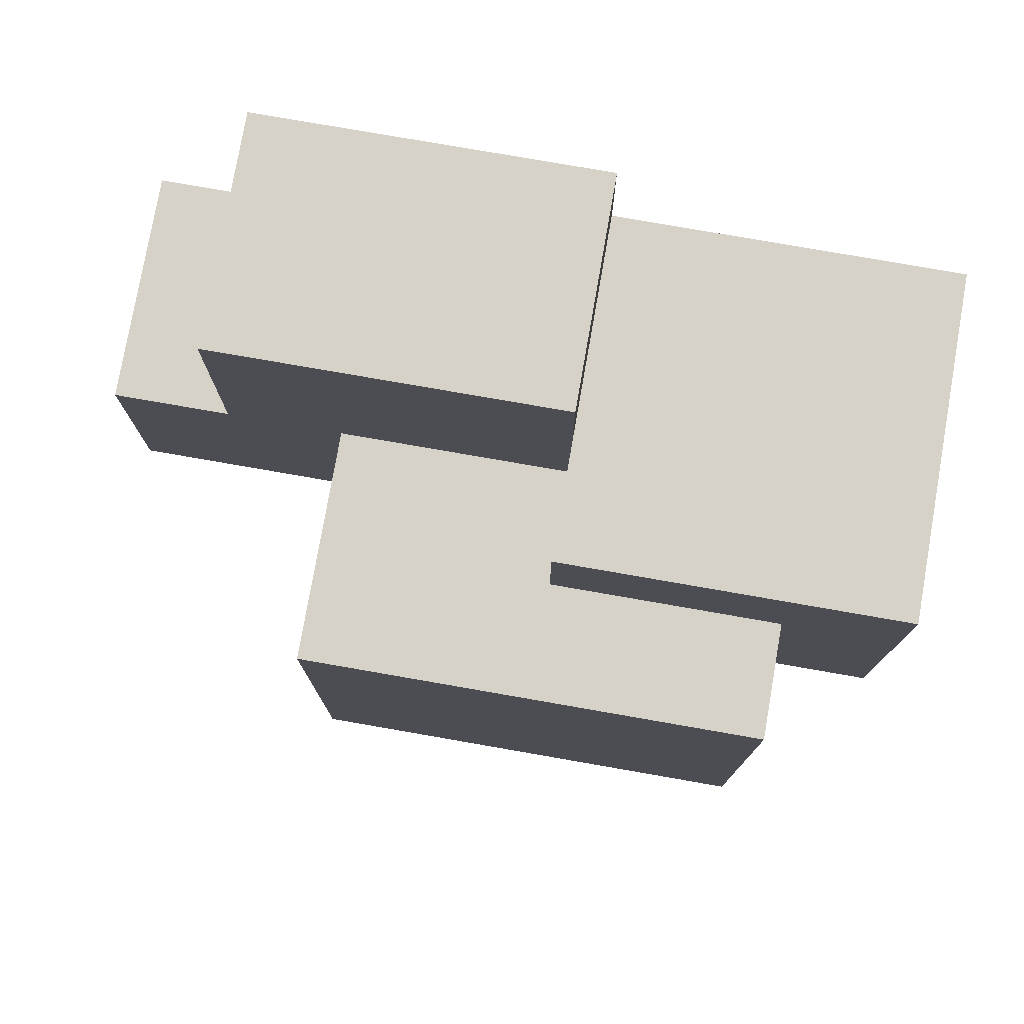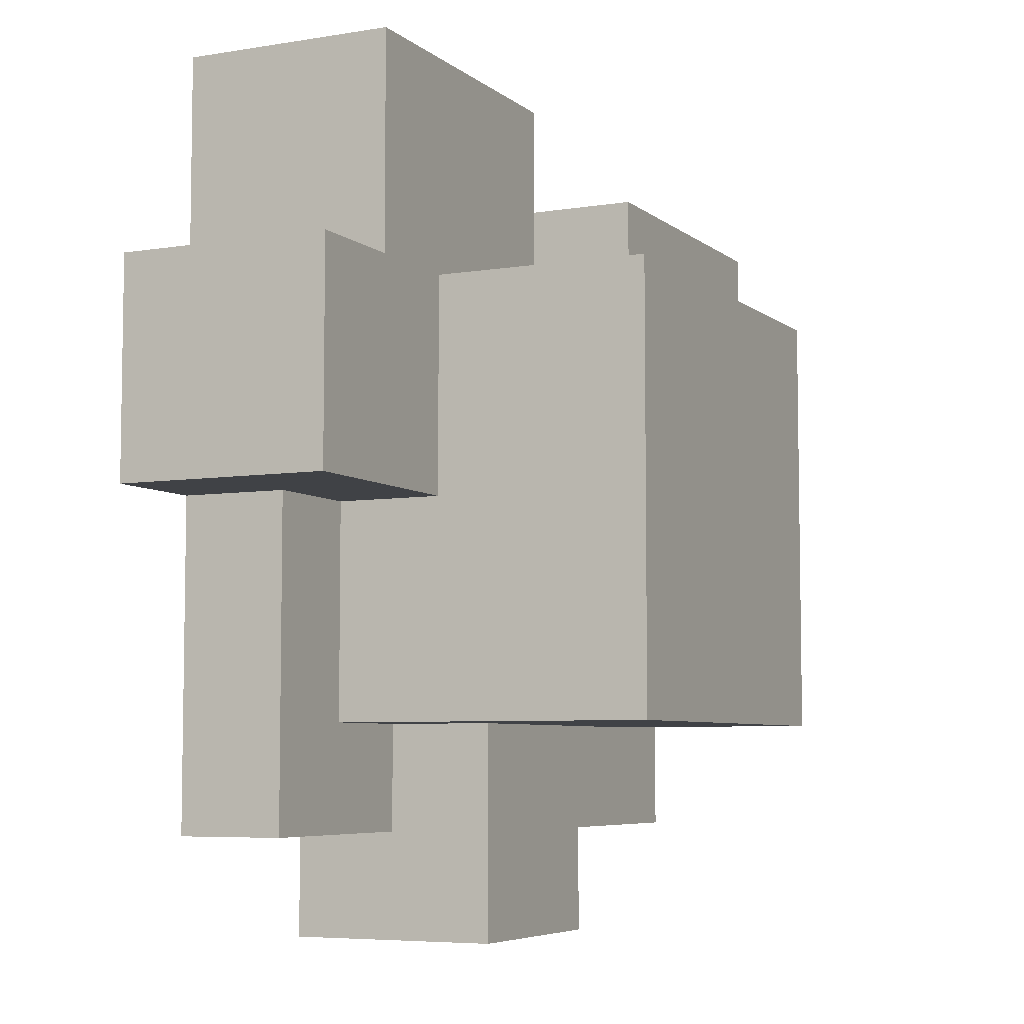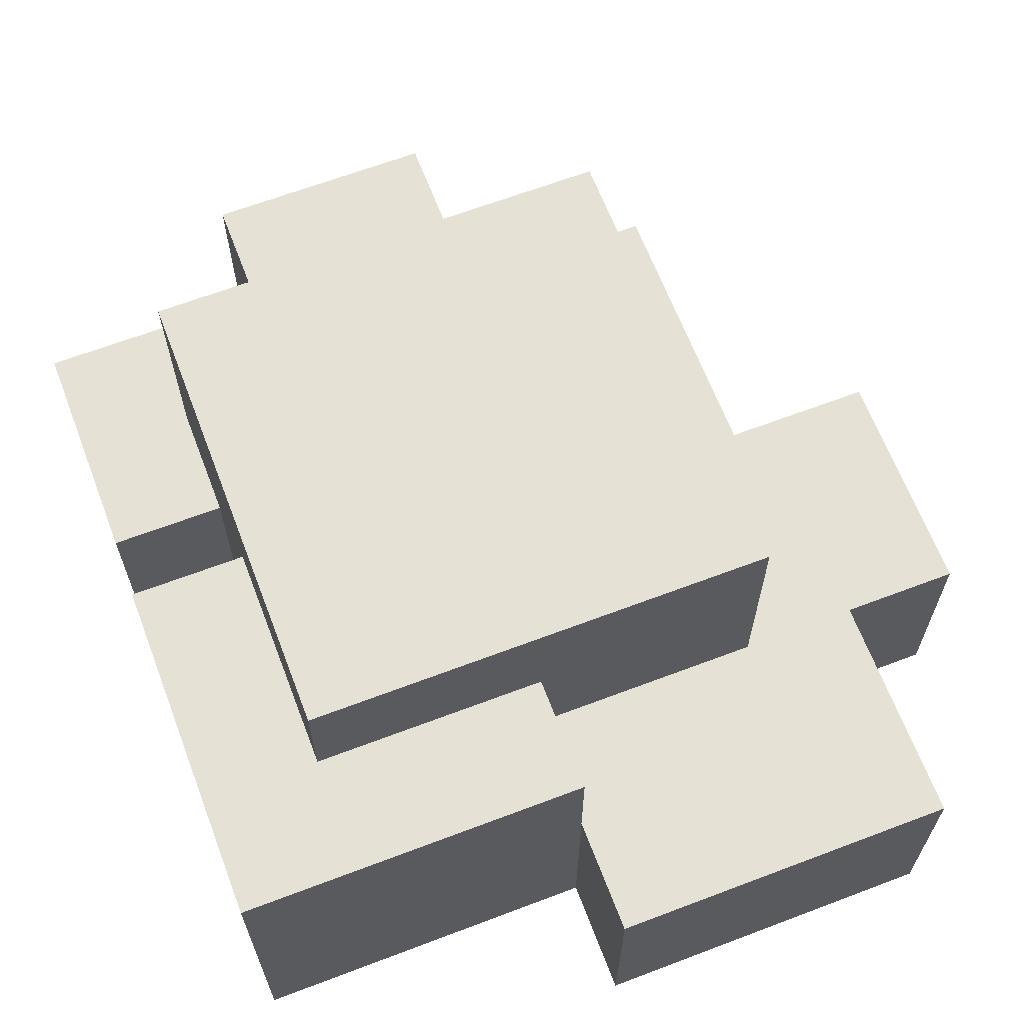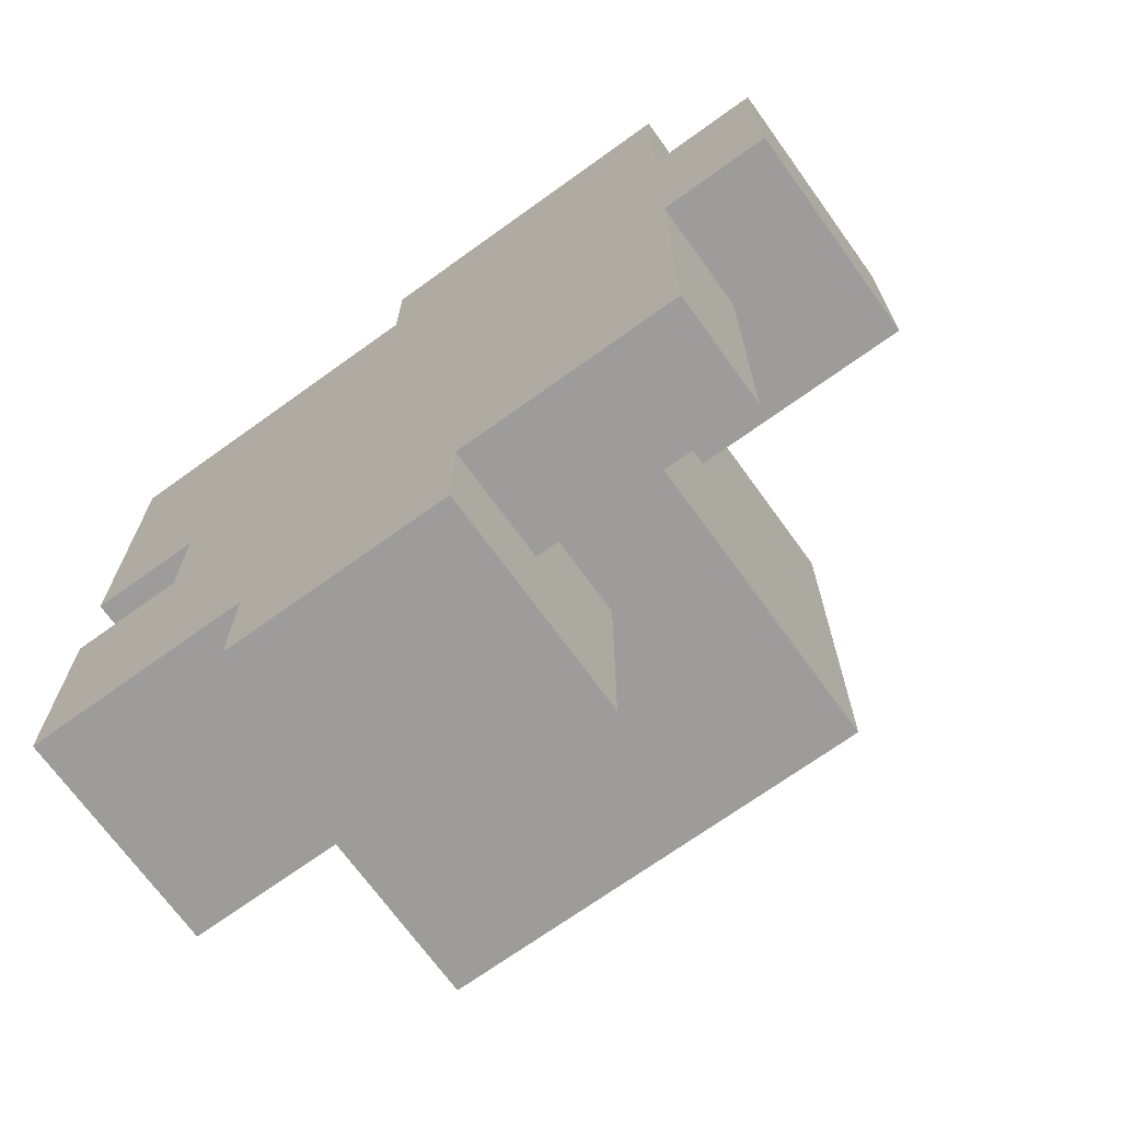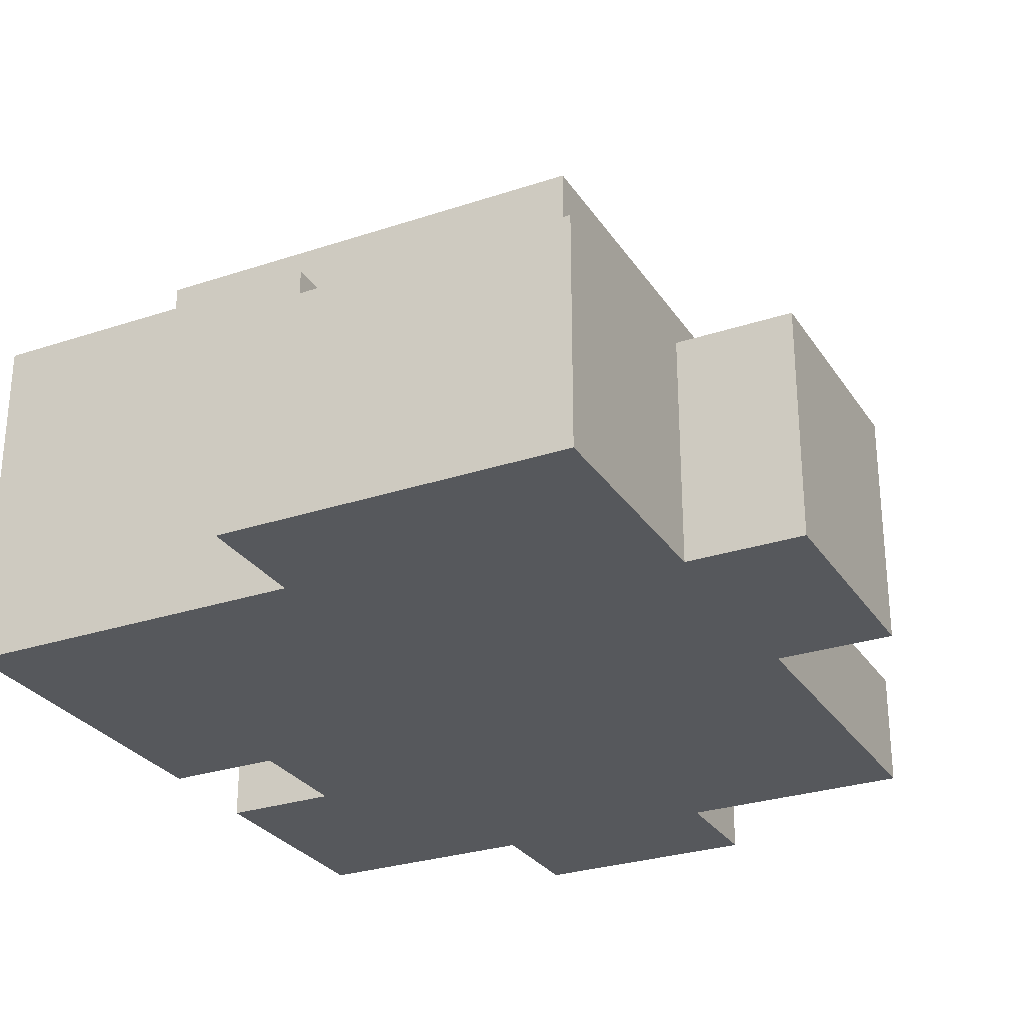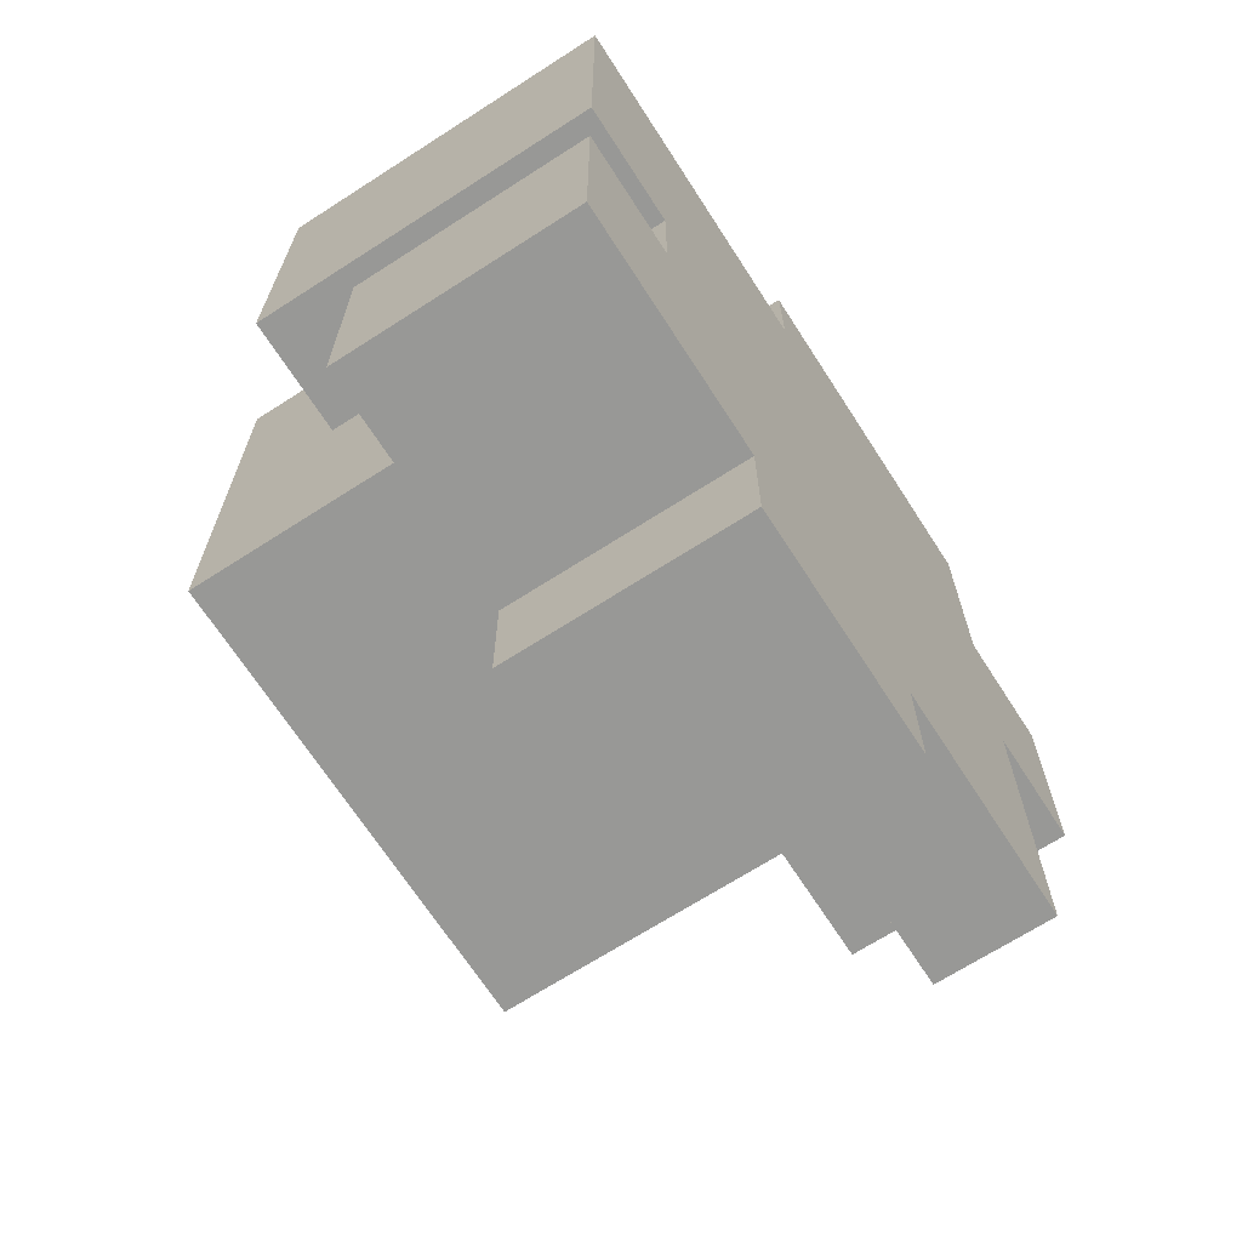
<metadata>
{"format":"obj","ext":"obj","renderer":"f3d","projection":"perspective","resolution":1024,"background":"white","views":[{"elev":77.6,"azim":-170.1,"up":"+Z"},{"elev":-6.1,"azim":116.0,"up":"+Z"},{"elev":65.1,"azim":-20.9,"up":"+Y"},{"elev":-70.3,"azim":35.8,"up":"+Z"},{"elev":-28.2,"azim":26.7,"up":"+Y"},{"elev":-68.4,"azim":-57.2,"up":"+Z"}]}
</metadata>
<code>
g Rocks-1
v -3 0 3
v -3 0 -0
v -3 0 -1
v -3 0 -3
v -3 2 -1
v -3 2 -3
v -3 3 3
v -3 3 -0
v -2 0 -0
v -2 0 -1
v -2 2 -1
v -2 2 -2
v -2 3 2
v -2 3 -0
v -2 4 2
v -2 4 -2
v -1 0 -3
v -1 0 -4
v -1 2 -3
v -1 2 -4
v 0 0 4
v 0 0 3
v 0 2 4
v 0 2 3
v 0 2 3
v 0 2 2
v 0 3 3
v 0 3 2
v 1 0 -3
v 1 0 -4
v 1 1 -2
v 1 1 -3
v 1 2 -2
v 1 2 -4
v 2 1 -0
v 2 1 -2
v 2 2 2
v 2 2 -0
v 2 4 2
v 2 4 -2
v 3 0 4
v 3 0 2
v 3 0 -0
v 3 0 -3
v 3 1 -0
v 3 1 -3
v 3 2 4
v 3 2 2
v 4 0 2
v 4 0 -0
v 4 2 2
v 4 2 -0
v 0 0 4
v 0 2 4
v 3 0 4
v 3 2 4
v -3 0 3
v -3 3 3
v 0 0 3
v 0 2 3
v 0 3 3
v -2 3 2
v -2 4 2
v 0 2 2
v 0 3 2
v 2 2 2
v 2 4 2
v 3 0 2
v 3 2 2
v 4 0 2
v 4 2 2
v -3 0 -1
v -3 2 -1
v -2 0 -1
v -2 2 -1
v -3 0 -0
v -3 3 -0
v -2 0 -0
v -2 3 -0
v 2 1 -0
v 2 2 -0
v 3 0 -0
v 3 1 -0
v 4 0 -0
v 4 2 -0
v -2 2 -2
v -2 4 -2
v 1 1 -2
v 1 2 -2
v 2 1 -2
v 2 4 -2
v -3 0 -3
v -3 2 -3
v -1 0 -3
v -1 2 -3
v 1 0 -3
v 1 1 -3
v 3 0 -3
v 3 1 -3
v -1 0 -4
v -1 2 -4
v 1 0 -4
v 1 2 -4
v 0 0 4
v 3 0 4
v -3 0 3
v 0 0 3
v -2 0 2
v 0 0 2
v 2 0 2
v 3 0 2
v 4 0 2
v -3 0 -0
v -2 0 -0
v 2 0 -0
v 3 0 -0
v 4 0 -0
v -3 0 -1
v -2 0 -1
v -2 0 -2
v 2 0 -2
v -3 0 -3
v -1 0 -3
v 1 0 -3
v 3 0 -3
v -1 0 -4
v 1 0 -4
v 2 1 -0
v 3 1 -0
v 1 1 -2
v 2 1 -2
v 1 1 -3
v 3 1 -3
v 0 2 4
v 3 2 4
v 0 2 3
v 0 2 2
v 2 2 2
v 3 2 2
v 4 2 2
v 2 2 -0
v 4 2 -0
v -3 2 -1
v -2 2 -1
v -2 2 -2
v 1 2 -2
v -3 2 -3
v -1 2 -3
v -1 2 -4
v 1 2 -4
v -3 3 3
v 0 3 3
v -2 3 2
v 0 3 2
v -3 3 -0
v -2 3 -0
v -2 4 2
v 2 4 2
v -2 4 -2
v 2 4 -2
f 5 4 3
f 6 4 5
f 7 2 1
f 8 2 7
f 11 10 9
f 14 11 9
f 14 12 11
f 15 14 13
f 16 12 14
f 16 14 15
f 19 18 17
f 20 18 19
f 23 22 21
f 24 22 23
f 25 26 27
f 27 26 28
f 29 30 32
f 31 32 33
f 32 30 34
f 33 32 34
f 35 36 38
f 37 38 39
f 38 36 40
f 39 38 40
f 43 44 45
f 45 44 46
f 41 42 47
f 47 42 48
f 49 50 51
f 51 50 52
f 55 54 53
f 56 54 55
f 59 58 57
f 60 58 59
f 61 58 60
f 65 63 62
f 66 65 64
f 67 63 65
f 67 65 66
f 70 69 68
f 71 69 70
f 74 73 72
f 75 73 74
f 76 77 78
f 78 77 79
f 80 81 83
f 82 83 84
f 83 81 85
f 84 83 85
f 86 87 89
f 88 89 90
f 89 87 91
f 90 89 91
f 92 93 94
f 94 93 95
f 96 97 98
f 98 97 99
f 100 101 102
f 102 101 103
f 107 105 104
f 108 107 106
f 109 105 107
f 109 107 108
f 110 105 109
f 111 105 110
f 113 108 106
f 114 109 108
f 114 108 113
f 114 110 109
f 115 112 111
f 115 110 114
f 115 111 110
f 116 112 115
f 117 112 116
f 119 115 114
f 120 115 119
f 120 119 118
f 121 116 115
f 121 115 120
f 122 120 118
f 122 121 120
f 123 121 122
f 124 121 123
f 125 116 121
f 125 121 124
f 126 124 123
f 127 124 126
f 128 129 131
f 130 131 132
f 131 129 133
f 132 131 133
f 134 135 136
f 136 135 137
f 137 135 138
f 138 135 139
f 139 140 141
f 138 139 141
f 141 140 142
f 143 144 145
f 143 145 147
f 145 146 147
f 147 146 148
f 148 146 149
f 149 146 150
f 151 152 153
f 153 152 154
f 151 153 155
f 155 153 156
f 157 158 159
f 159 158 160

</code>
